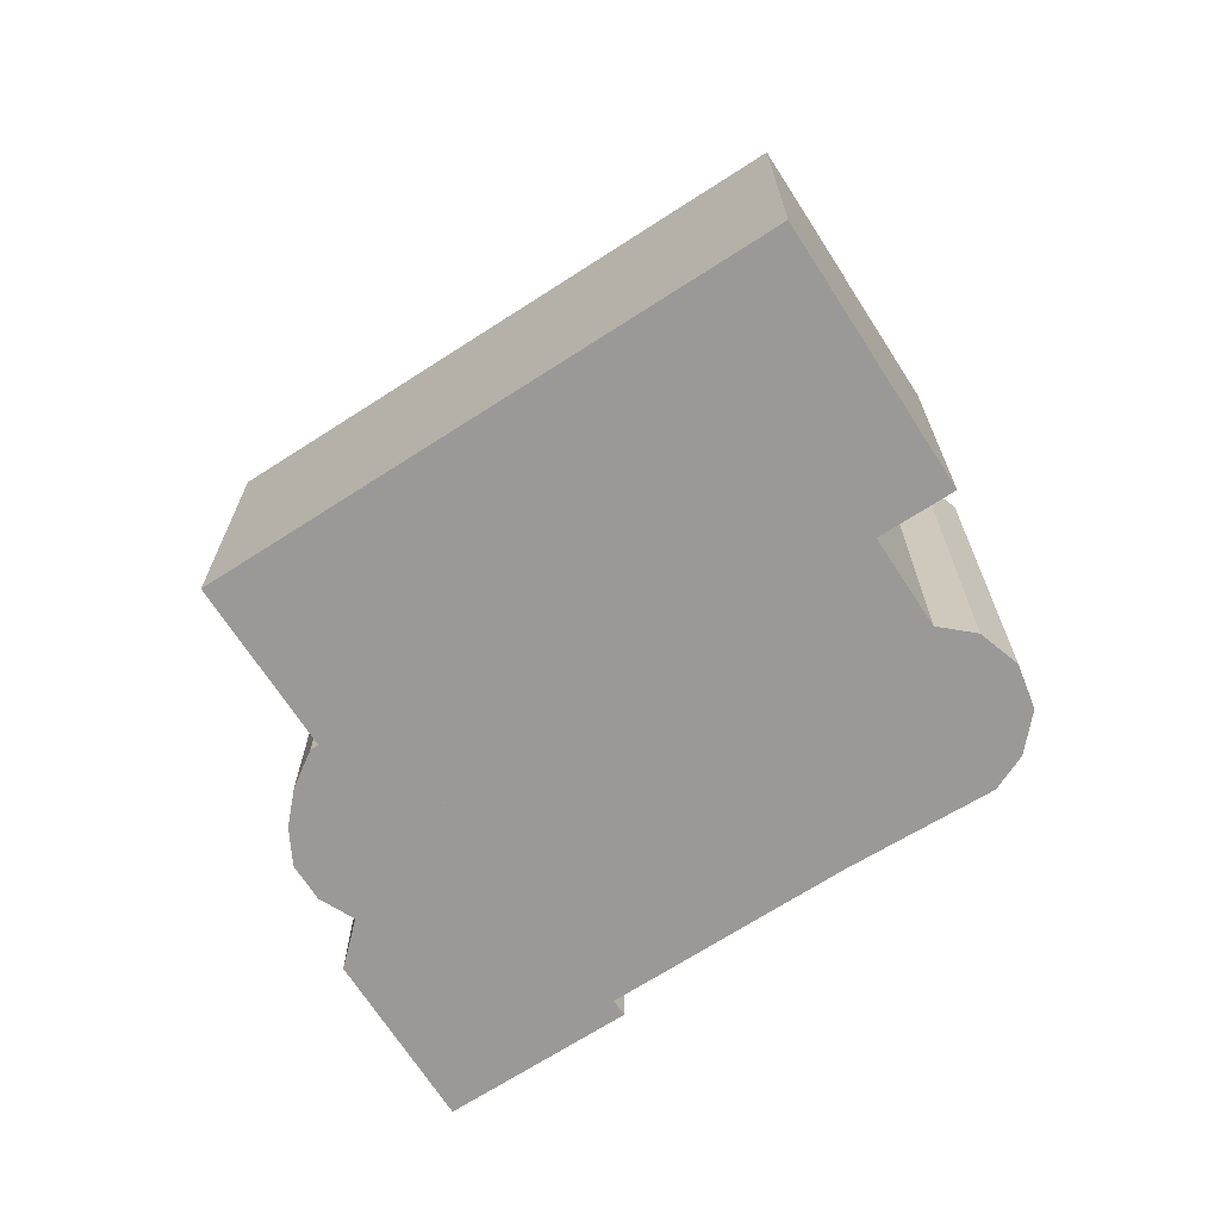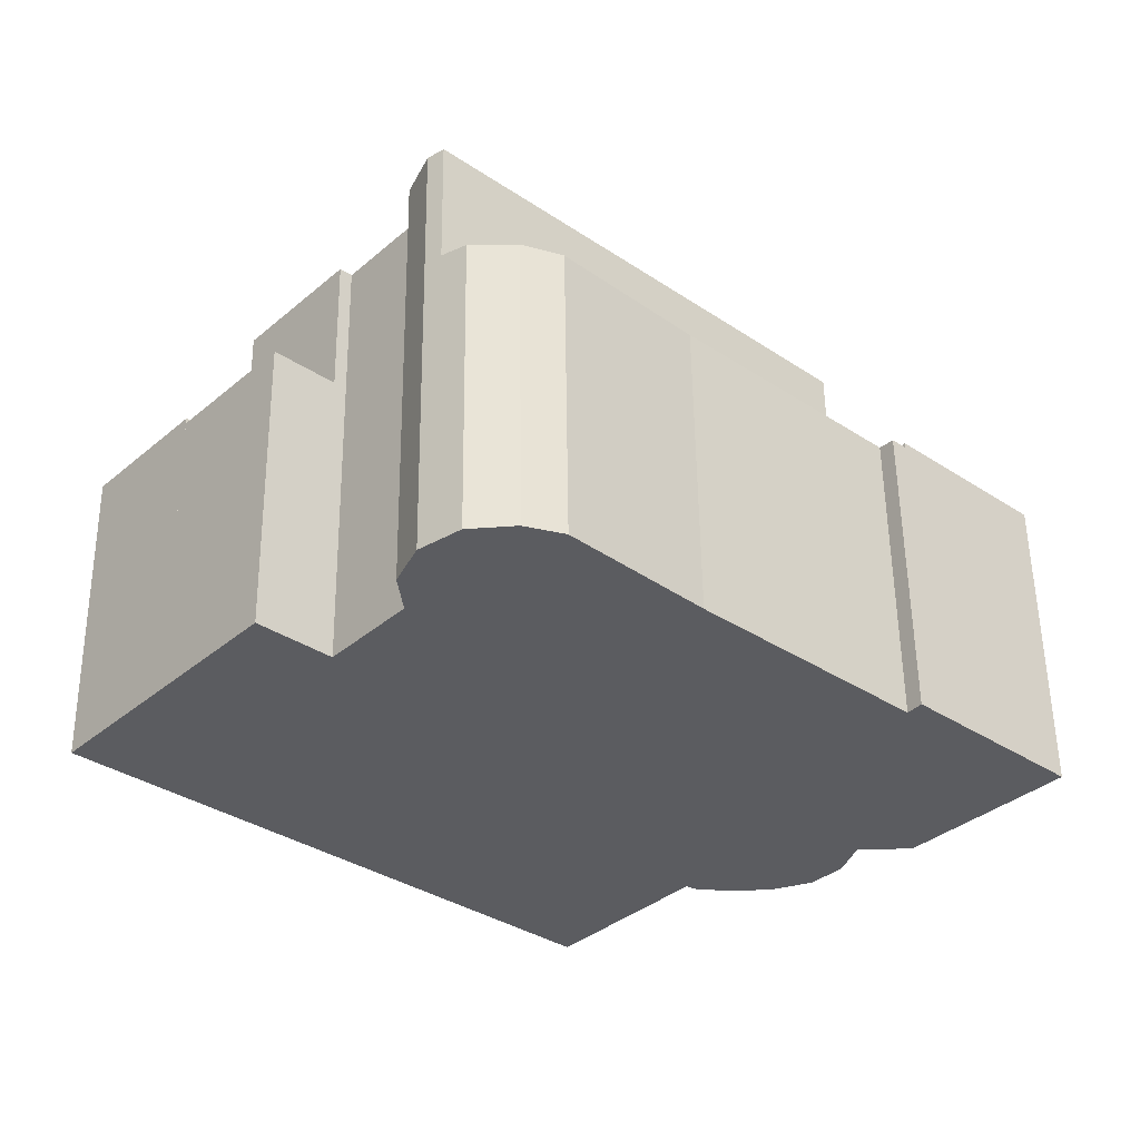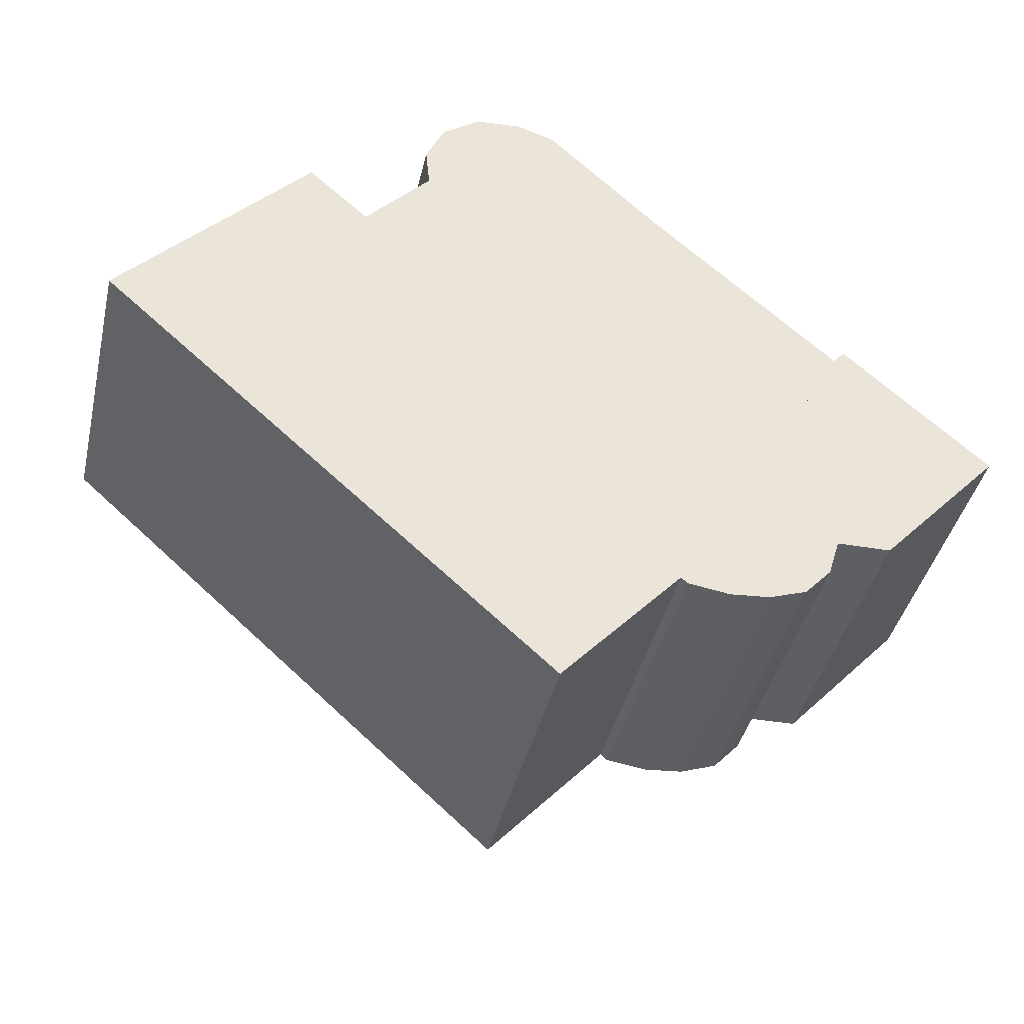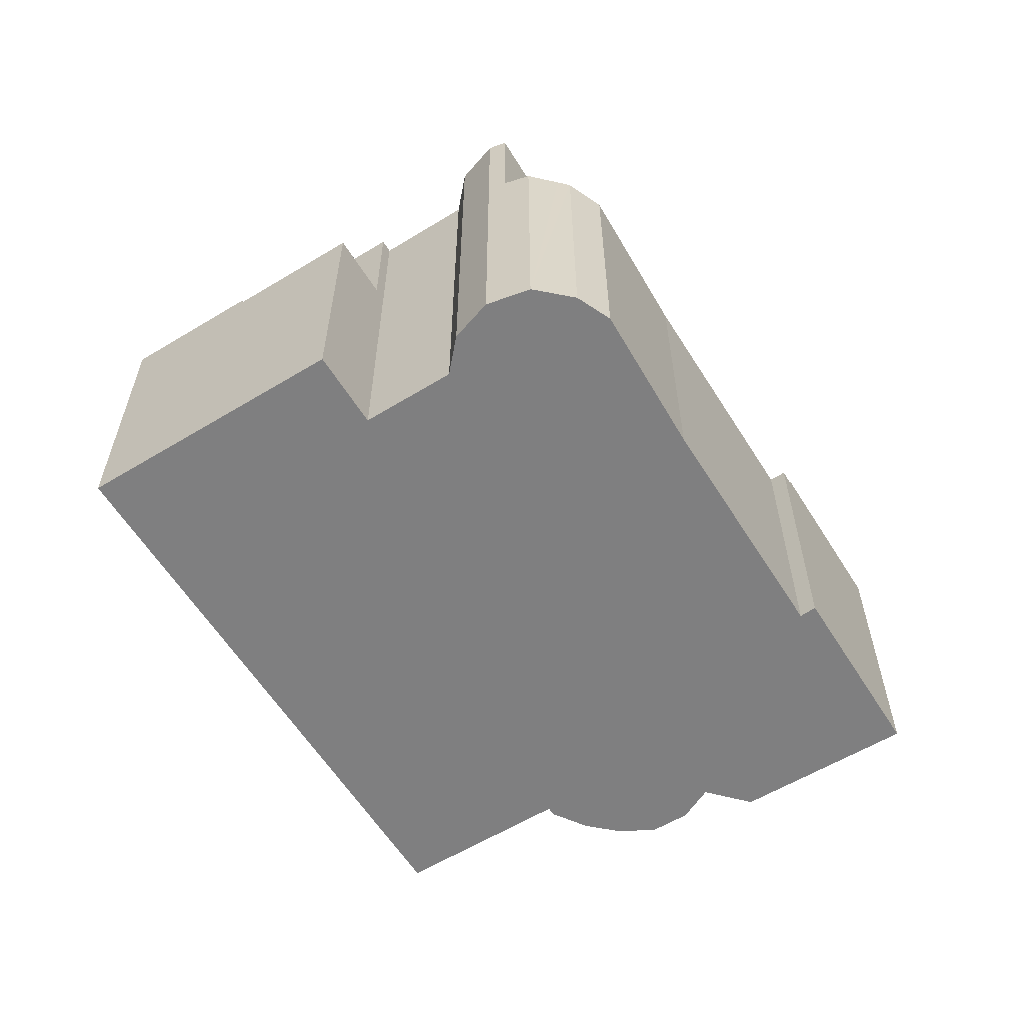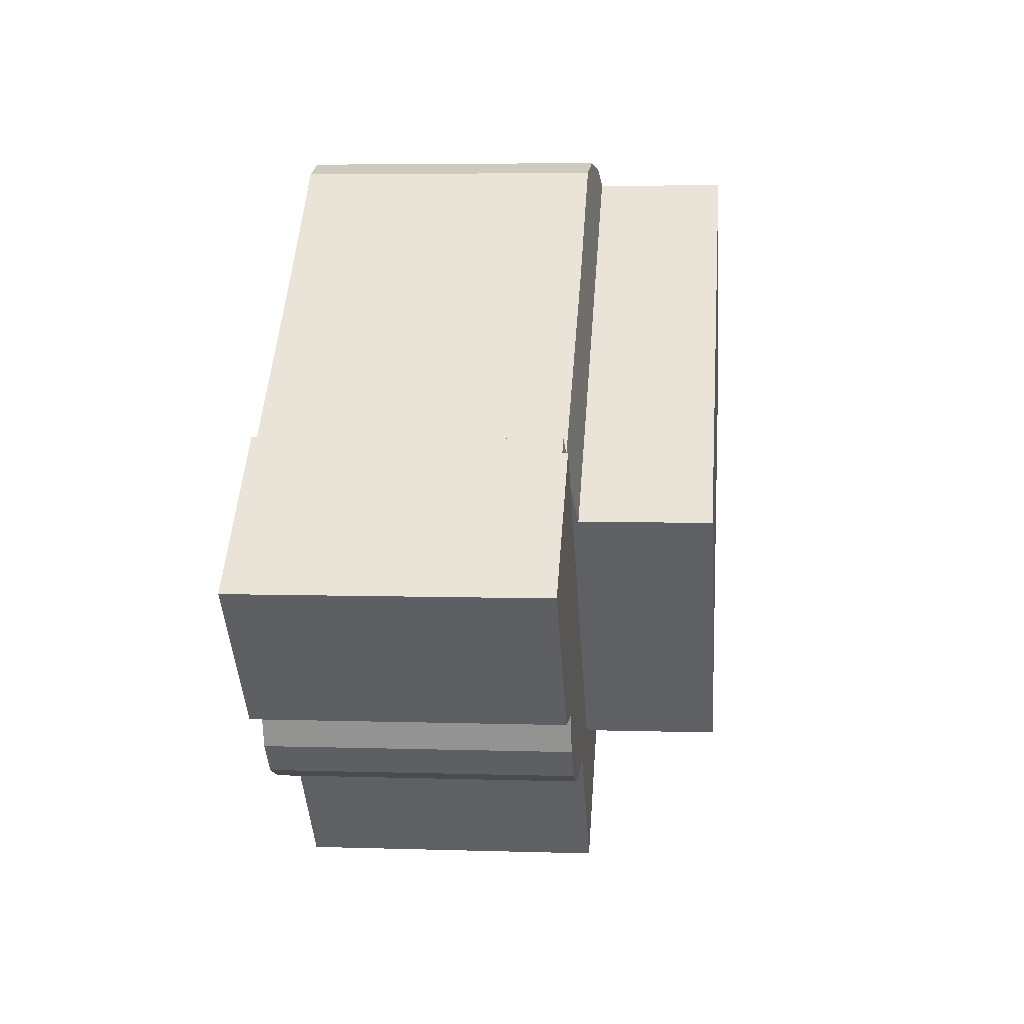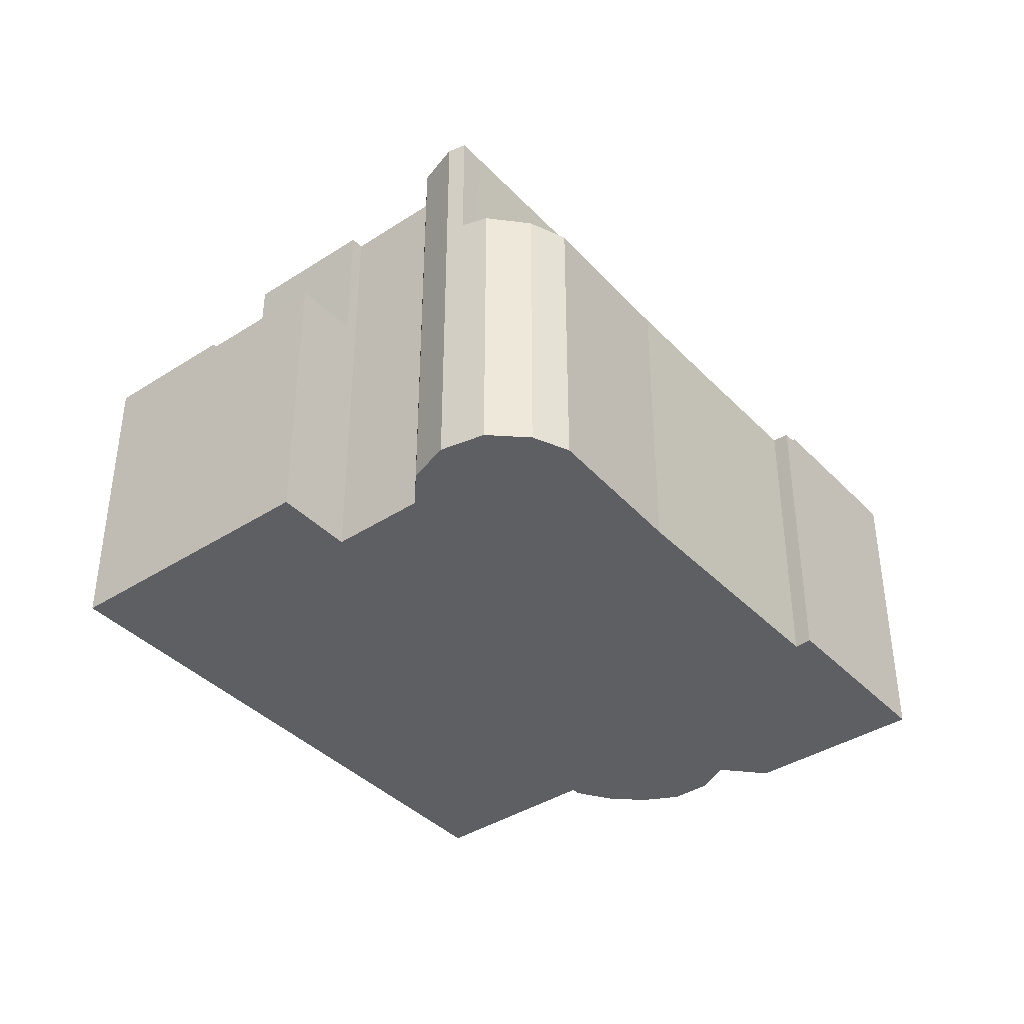
<metadata>
{"format":"obj","ext":"obj","renderer":"f3d","projection":"perspective","resolution":1024,"background":"white","views":[{"elev":-69.0,"azim":-105.2,"up":"+Y"},{"elev":55.1,"azim":-0.7,"up":"+Z"},{"elev":-40.6,"azim":-12.9,"up":"+Z"},{"elev":-59.7,"azim":-16.2,"up":"+Y"},{"elev":5.4,"azim":95.6,"up":"+Z"},{"elev":-39.5,"azim":-9.4,"up":"+Y"}]}
</metadata>
<code>
v  2.147 6.698 2.388
v  5.411 6.698 3.71
v  3.292 6.698 1.345
v  4.264 6.698 4.742
v  2.147 -1.462e-16 2.388
v  4.264 -2.904e-16 4.742
v  5.411 -2.272e-16 3.71
v  3.292 -8.236e-17 1.345
v  8.304 6.885 7.711
v  8.266 6.956 6.896
v  7.791 6.956 7.329
v  16.19 6.956 -0.319
v  9.054 6.822 7.776
v  9.361 6.797 7.802
v  10.22 6.755 7.517
v  12.79 6.765 5.058
v  17.07 6.758 1.233
v  16.91 6.833 0.487
v  17.62 6.712 1.282
v  17.32 6.713 1.552
v  12.79 -3.097e-16 5.058
v  17.07 -7.55e-17 1.233
v  17.32 -9.503e-17 1.552
v  17.62 -7.85e-17 1.282
v  10.22 -4.603e-16 7.517
v  7.791 -4.488e-16 7.329
v  8.304 -4.722e-16 7.711
v  16.19 1.953e-17 -0.319
v  16.91 -2.982e-17 0.487
v  8.266 -4.223e-16 6.896
v  9.361 -4.777e-16 7.802
v  9.054 -4.761e-16 7.776
v  5.411 9.861 3.71
v  5.638 9.861 3.506
v  3.292 9.861 1.345
v  16.19 9.861 -0.319
v  11.21 9.861 -5.87
v  7.12 9.861 5.176
v  8.266 9.861 6.896
v  7.081 9.861 5.573
v  7.026 9.861 6.127
v  7.452 9.861 7.077
v  7.791 9.861 7.329
v  7.026 -3.752e-16 6.127
v  7.452 -4.333e-16 7.077
v  5.638 -2.147e-16 3.506
v  7.12 -3.169e-16 5.176
v  11.21 3.594e-16 -5.87
v  7.081 -3.412e-16 5.573
v  13.98 6.833 -6.417
v  12.89 6.833 -6.149
v  14.88 6.833 -6.34
v  13.17 6.833 -6.3
v  13.04 6.833 -6.282
v  18.92 6.833 0.115
v  17.62 6.833 1.282
v  16.19 6.833 -0.319
v  20.62 6.833 -1.414
v  11.21 6.833 -5.87
v  19.16 6.833 -3.023
v  16.59 6.833 -4.514
v  17.81 6.833 -4.493
v  16.33 6.833 -5.374
v  15.72 6.833 -6.039
v  12.28 6.833 -6.839
v  3.292 6.833 1.345
v  0 6.833 4.184e-16
v  2.147 6.833 2.388
v  1.155 6.833 -1.039
v  9.121 6.833 -8.202
v  10.19 6.833 -9.16
v  16.59 2.764e-16 -4.514
v  16.33 3.291e-16 -5.374
v  15.72 3.698e-16 -6.039
v  12.89 3.765e-16 -6.149
v  10.19 5.609e-16 -9.16
v  12.28 4.188e-16 -6.839
v  20.62 8.658e-17 -1.414
v  17.81 2.751e-16 -4.493
v  19.16 1.851e-16 -3.023
v  14.88 3.882e-16 -6.34
v  13.98 3.929e-16 -6.417
v  13.04 3.847e-16 -6.282
v  13.17 3.858e-16 -6.3
v  9.121 5.022e-16 -8.202
v  1.155 6.362e-17 -1.039
v  0 0 0
v  18.92 -7.042e-18 0.115
g defaultobject
f 1 2 3
f 2 1 4
f 5 4 1
f 4 5 6
f 6 2 4
f 2 6 7
f 7 3 2
f 3 7 8
f 8 1 3
f 1 8 5
f 5 7 6
f 7 5 8
f 9 10 11
f 10 9 12
f 12 9 13
f 12 13 14
f 12 14 15
f 12 15 16
f 12 16 17
f 12 17 18
f 18 17 19
f 19 17 20
f 21 17 16
f 17 21 22
f 23 19 20
f 19 23 24
f 15 21 16
f 21 15 25
f 22 20 17
f 20 22 23
f 26 9 11
f 9 26 27
f 24 18 19
f 18 24 12
f 12 24 28
f 28 24 29
f 28 10 12
f 10 28 30
f 10 30 11
f 11 30 26
f 27 13 9
f 13 27 14
f 14 27 31
f 31 27 32
f 31 15 14
f 15 31 25
f 30 27 26
f 27 30 32
f 32 30 28
f 32 28 31
f 31 28 25
f 25 28 21
f 21 28 22
f 22 28 23
f 23 28 29
f 23 29 24
f 33 34 35
f 35 36 37
f 36 35 34
f 36 34 38
f 36 38 39
f 39 38 40
f 39 40 41
f 39 41 42
f 39 42 43
f 44 42 41
f 42 44 45
f 45 43 42
f 43 45 26
f 8 33 35
f 33 8 7
f 46 38 34
f 38 46 47
f 26 39 43
f 39 26 36
f 36 26 28
f 28 26 30
f 7 34 33
f 34 7 46
f 28 37 36
f 37 28 48
f 48 35 37
f 35 48 8
f 40 44 41
f 44 40 38
f 44 38 49
f 49 38 47
f 30 48 28
f 48 30 47
f 47 30 49
f 49 30 26
f 49 26 44
f 44 26 45
f 48 46 8
f 46 48 47
f 8 46 7
f 50 51 52
f 51 50 53
f 51 53 54
f 55 18 56
f 18 55 57
f 57 55 58
f 57 58 59
f 59 58 60
f 59 60 61
f 61 60 62
f 59 61 63
f 59 63 64
f 59 64 52
f 59 52 51
f 59 51 65
f 66 67 68
f 67 66 59
f 67 59 69
f 69 59 70
f 70 59 65
f 70 65 71
f 72 63 61
f 63 72 73
f 73 64 63
f 64 73 74
f 75 65 51
f 65 75 71
f 71 75 76
f 76 75 77
f 78 60 58
f 60 78 62
f 62 78 79
f 79 78 80
f 74 52 64
f 52 74 81
f 81 50 52
f 50 81 82
f 82 53 50
f 53 82 54
f 54 82 83
f 83 82 84
f 79 61 62
f 61 79 72
f 83 51 54
f 51 83 75
f 76 70 71
f 70 76 69
f 69 76 85
f 69 85 86
f 69 86 67
f 67 86 87
f 87 68 67
f 68 87 5
f 48 57 59
f 57 48 28
f 57 28 18
f 18 28 56
f 56 28 29
f 56 29 24
f 5 66 68
f 66 5 59
f 59 5 48
f 48 5 8
f 24 55 56
f 55 24 58
f 58 24 78
f 78 24 88
f 87 8 5
f 8 87 48
f 48 87 77
f 77 87 76
f 76 87 86
f 76 86 85
f 29 88 24
f 88 29 78
f 78 29 80
f 80 29 28
f 80 28 48
f 80 48 72
f 80 72 79
f 72 48 73
f 73 48 74
f 74 48 81
f 81 48 75
f 81 75 82
f 82 75 84
f 75 48 77
f 83 84 75

</code>
